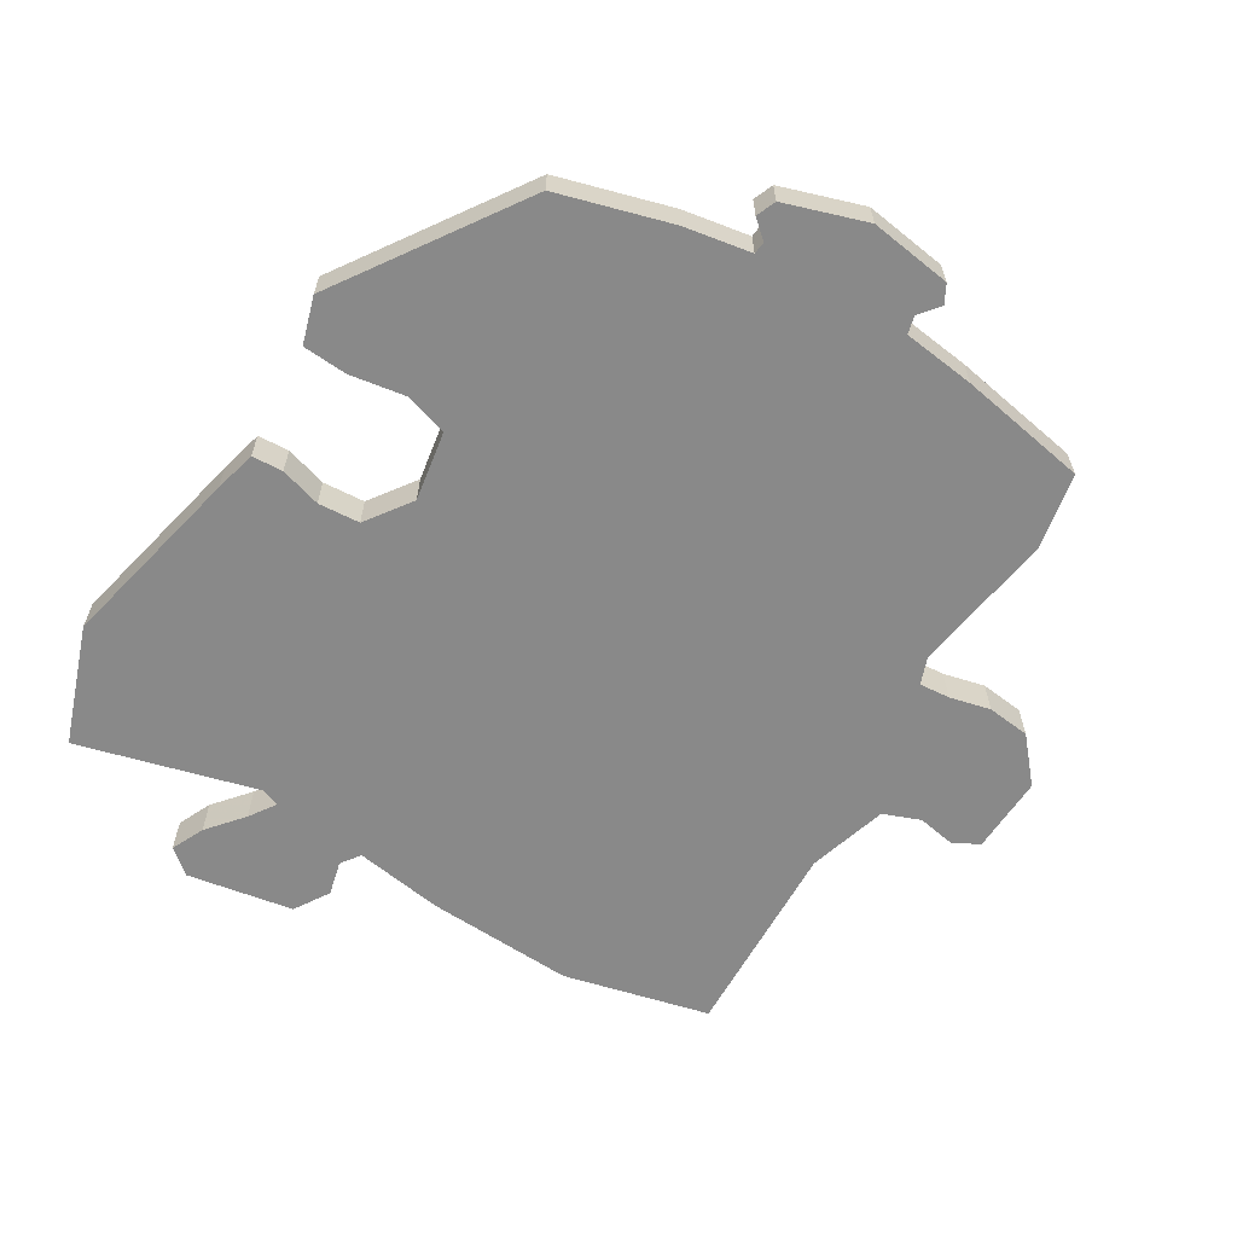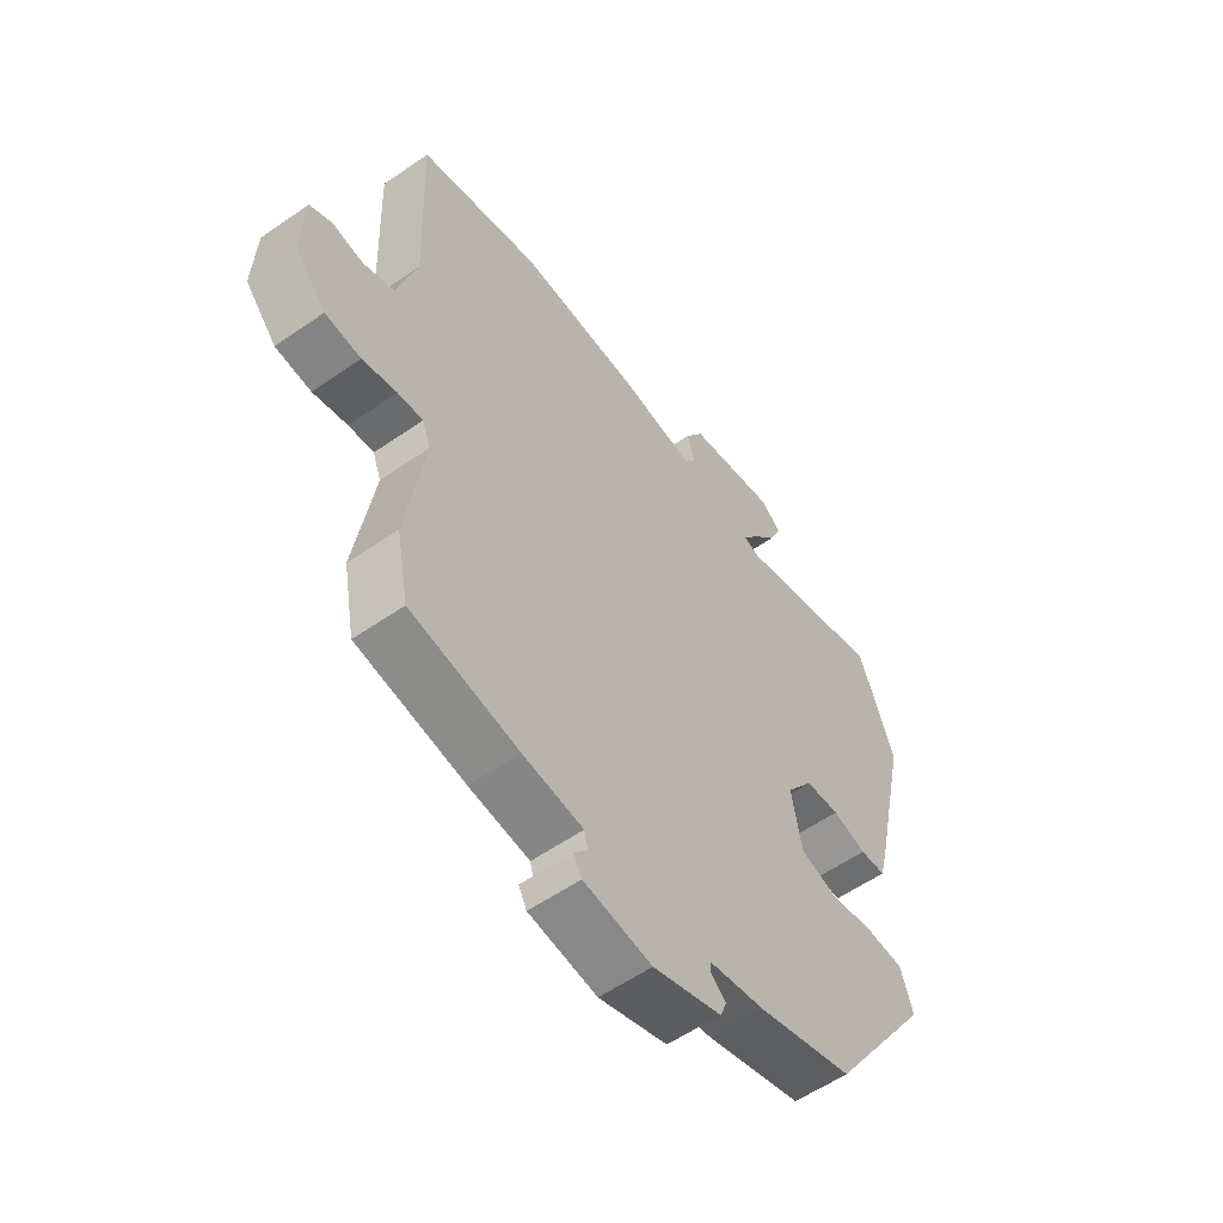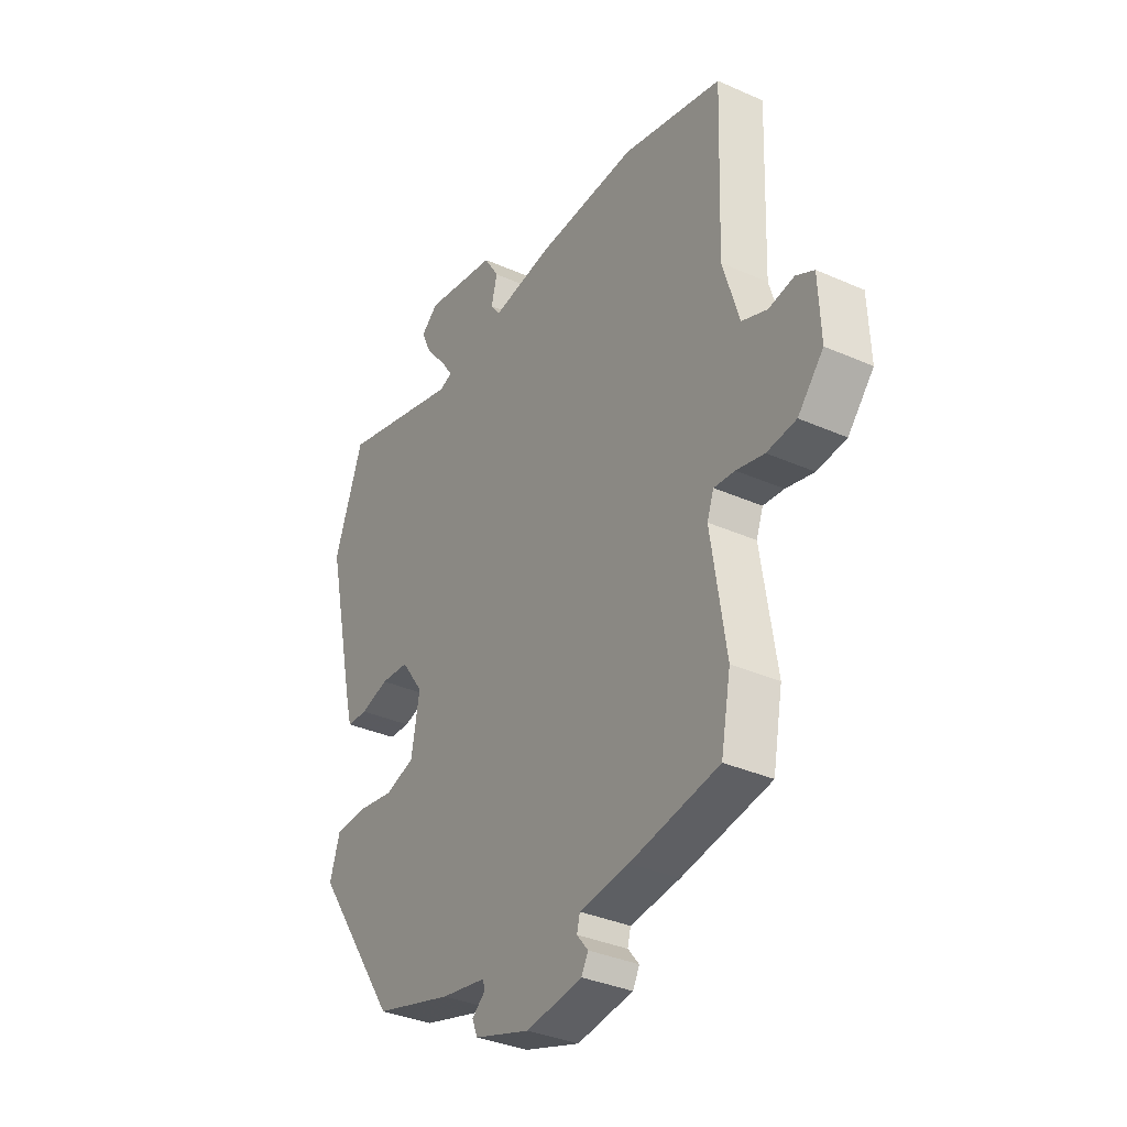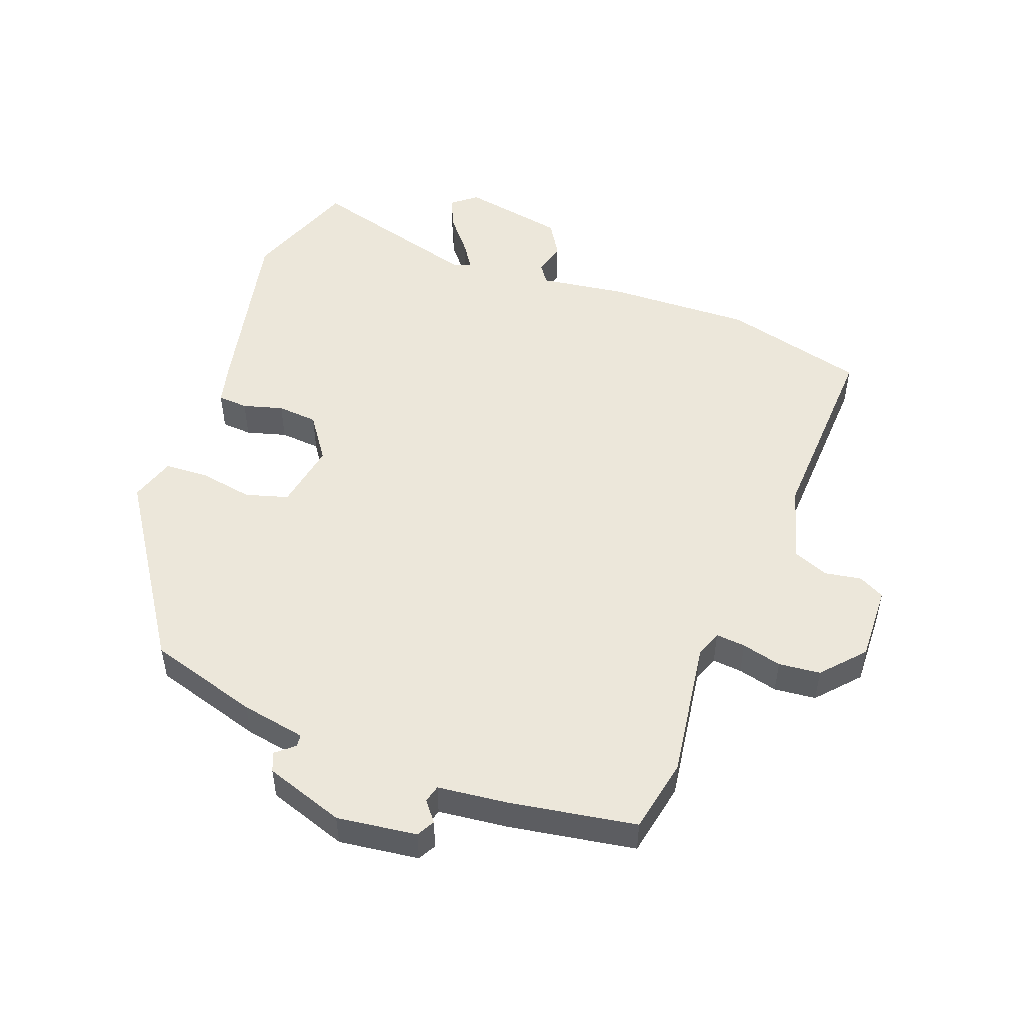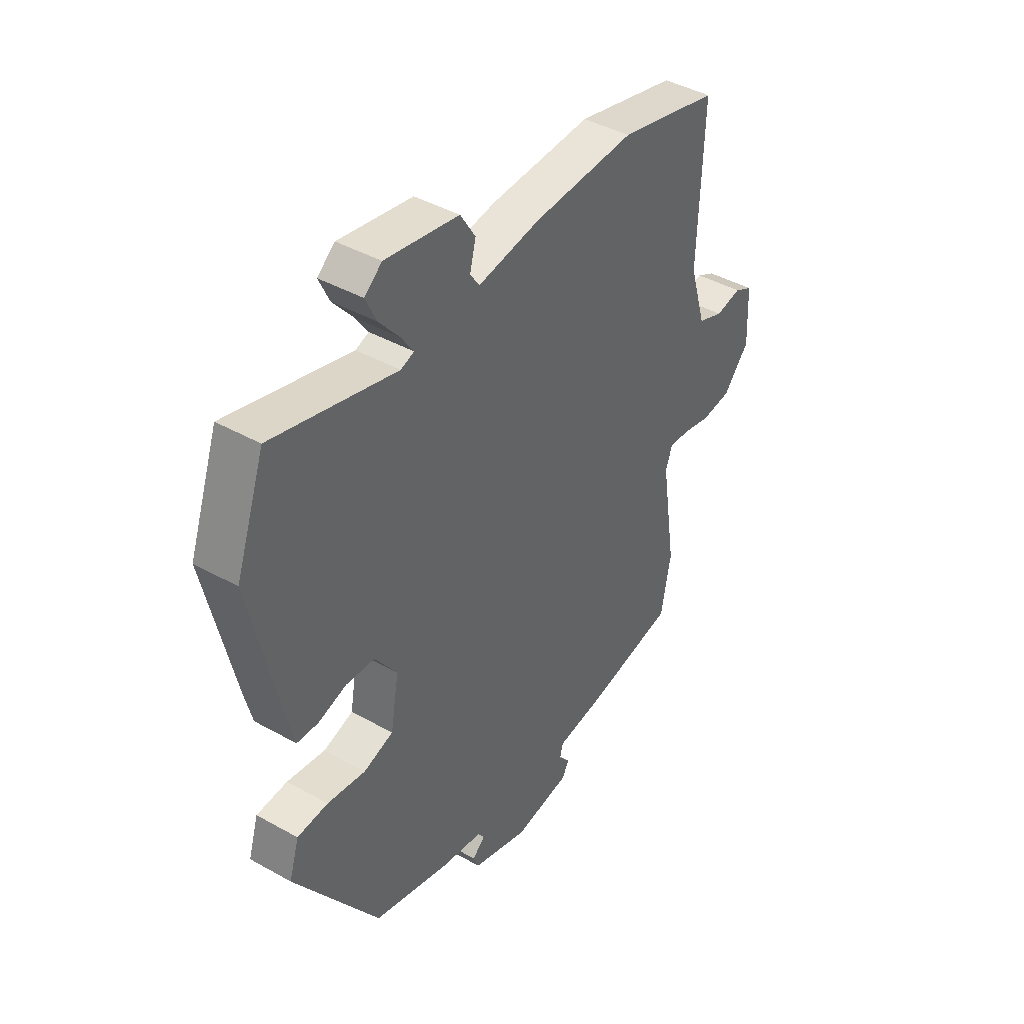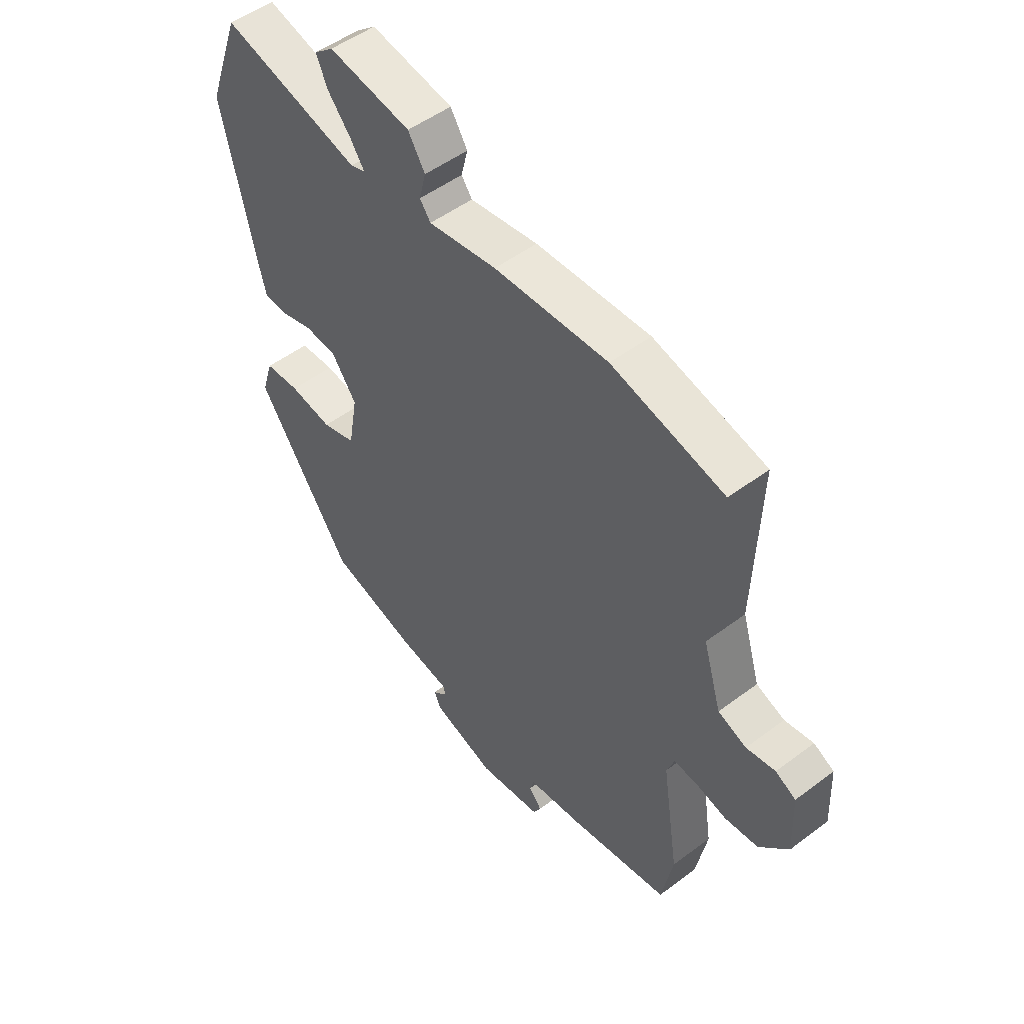
<metadata>
{"format":"obj","ext":"obj","renderer":"f3d","projection":"perspective","resolution":1024,"background":"white","views":[{"elev":-63.1,"azim":148.6,"up":"+Y"},{"elev":-57.0,"azim":-54.1,"up":"+Z"},{"elev":-34.9,"azim":-120.7,"up":"+Z"},{"elev":50.7,"azim":-159.1,"up":"+Y"},{"elev":42.5,"azim":123.8,"up":"+Z"},{"elev":50.7,"azim":-129.4,"up":"+Z"}]}
</metadata>
<code>
v 0.476 0.07 0.566
v 0.54 0.07 0.388
v 0.477 0.07 0.103
v 0.461 0.07 0.039
v 0.414 0.07 0.036
v 0.352 0.07 0.054
v 0.289 0.07 0.049
v 0.24 0.07 -0.02
v 0.258 0.07 -0.125
v 0.324 0.07 -0.145
v 0.408 0.07 -0.131
v 0.476 0.07 -0.135
v 0.498 0.07 -0.206
v 0.312 0.07 -0.483
v 0.14 0.07 -0.533
v 0.039 0.07 -0.551
v 0.037 0.07 -0.57
v 0.065 0.07 -0.594
v 0.053 0.07 -0.624
v -0.071 0.07 -0.665
v -0.195 0.07 -0.648
v -0.21 0.07 -0.62
v -0.185 0.07 -0.589
v -0.192 0.07 -0.562
v -0.301 0.07 -0.549
v -0.497 0.07 -0.515
v -0.519 0.07 -0.398
v -0.486 0.07 -0.182
v -0.501 0.07 -0.141
v -0.547 0.07 -0.145
v -0.609 0.07 -0.16
v -0.674 0.07 -0.153
v -0.731 0.07 -0.088
v -0.726 0.07 0.03
v -0.686 0.07 0.051
v -0.629 0.07 0.041
v -0.573 0.07 0.063
v -0.537 0.07 0.183
v -0.548 0.07 0.488
v -0.327 0.07 0.543
v -0.103 0.07 0.534
v 0.031 0.07 0.514
v 0.052 0.07 0.543
v 0.039 0.07 0.595
v 0.072 0.07 0.648
v 0.233 0.07 0.677
v 0.271 0.07 0.646
v 0.248 0.07 0.596
v 0.203 0.07 0.542
v 0.176 0.07 0.502
v 0.205 0.07 0.492
v 0.476 0 0.566
v 0.54 0 0.388
v 0.477 0 0.103
v 0.461 0 0.039
v 0.414 0 0.036
v 0.352 0 0.054
v 0.289 0 0.049
v 0.24 0 -0.02
v 0.258 0 -0.125
v 0.324 0 -0.145
v 0.408 0 -0.131
v 0.476 0 -0.135
v 0.498 0 -0.206
v 0.312 0 -0.483
v 0.14 0 -0.533
v 0.039 0 -0.551
v 0.037 0 -0.57
v 0.065 0 -0.594
v 0.053 0 -0.624
v -0.071 0 -0.665
v -0.195 0 -0.648
v -0.21 0 -0.62
v -0.185 0 -0.589
v -0.192 0 -0.562
v -0.301 0 -0.549
v -0.497 0 -0.515
v -0.519 0 -0.398
v -0.486 0 -0.182
v -0.501 0 -0.141
v -0.547 0 -0.145
v -0.609 0 -0.16
v -0.674 0 -0.153
v -0.731 0 -0.088
v -0.726 0 0.03
v -0.686 0 0.051
v -0.629 0 0.041
v -0.573 0 0.063
v -0.537 0 0.183
v -0.548 0 0.488
v -0.327 0 0.543
v -0.103 0 0.534
v 0.031 0 0.514
v 0.052 0 0.543
v 0.039 0 0.595
v 0.072 0 0.648
v 0.233 0 0.677
v 0.271 0 0.646
v 0.248 0 0.596
v 0.203 0 0.542
v 0.176 0 0.502
v 0.205 0 0.492
f 47 48 49
f 46 47 49
f 45 46 49
f 44 45 49
f 43 44 49
f 42 43 49 50
f 40 41 42
f 39 40 42
f 38 39 42
f 42 50 51
f 38 42 51
f 37 38 51
f 34 35 36
f 33 34 36
f 32 33 36
f 31 32 36
f 30 31 36
f 29 30 36 37
f 51 1 2
f 37 51 2
f 29 37 2
f 28 29 2
f 27 28 2
f 26 27 2
f 25 26 2
f 24 25 2
f 21 22 23
f 20 21 23
f 19 20 23
f 18 19 23
f 17 18 23
f 16 17 23 24
f 15 16 24
f 14 15 24
f 13 14 24
f 12 13 24
f 11 12 24
f 10 11 24
f 4 5 6
f 3 4 6
f 2 3 6
f 2 6 7
f 24 2 7
f 9 10 24
f 8 9 24
f 7 8 24
f 100 99 98
f 100 98 97
f 100 97 96
f 100 96 95
f 100 95 94
f 101 100 94 93
f 93 92 91
f 93 91 90
f 93 90 89
f 102 101 93
f 102 93 89
f 102 89 88
f 87 86 85
f 87 85 84
f 87 84 83
f 87 83 82
f 87 82 81
f 88 87 81 80
f 53 52 102
f 53 102 88
f 53 88 80
f 53 80 79
f 53 79 78
f 53 78 77
f 53 77 76
f 53 76 75
f 74 73 72
f 74 72 71
f 74 71 70
f 74 70 69
f 74 69 68
f 75 74 68 67
f 75 67 66
f 75 66 65
f 75 65 64
f 75 64 63
f 75 63 62
f 75 62 61
f 57 56 55
f 57 55 54
f 57 54 53
f 58 57 53
f 58 53 75
f 75 61 60
f 75 60 59
f 75 59 58
f 1 52 53 2
f 2 53 54 3
f 3 54 55 4
f 4 55 56 5
f 5 56 57 6
f 6 57 58 7
f 7 58 59 8
f 8 59 60 9
f 9 60 61 10
f 10 61 62 11
f 11 62 63 12
f 12 63 64 13
f 13 64 65 14
f 14 65 66 15
f 15 66 67 16
f 16 67 68 17
f 17 68 69 18
f 18 69 70 19
f 19 70 71 20
f 20 71 72 21
f 21 72 73 22
f 22 73 74 23
f 23 74 75 24
f 24 75 76 25
f 25 76 77 26
f 26 77 78 27
f 27 78 79 28
f 28 79 80 29
f 29 80 81 30
f 30 81 82 31
f 31 82 83 32
f 32 83 84 33
f 33 84 85 34
f 34 85 86 35
f 35 86 87 36
f 36 87 88 37
f 37 88 89 38
f 38 89 90 39
f 39 90 91 40
f 40 91 92 41
f 41 92 93 42
f 42 93 94 43
f 43 94 95 44
f 44 95 96 45
f 45 96 97 46
f 46 97 98 47
f 47 98 99 48
f 48 99 100 49
f 49 100 101 50
f 50 101 102 51
f 51 102 52 1

</code>
